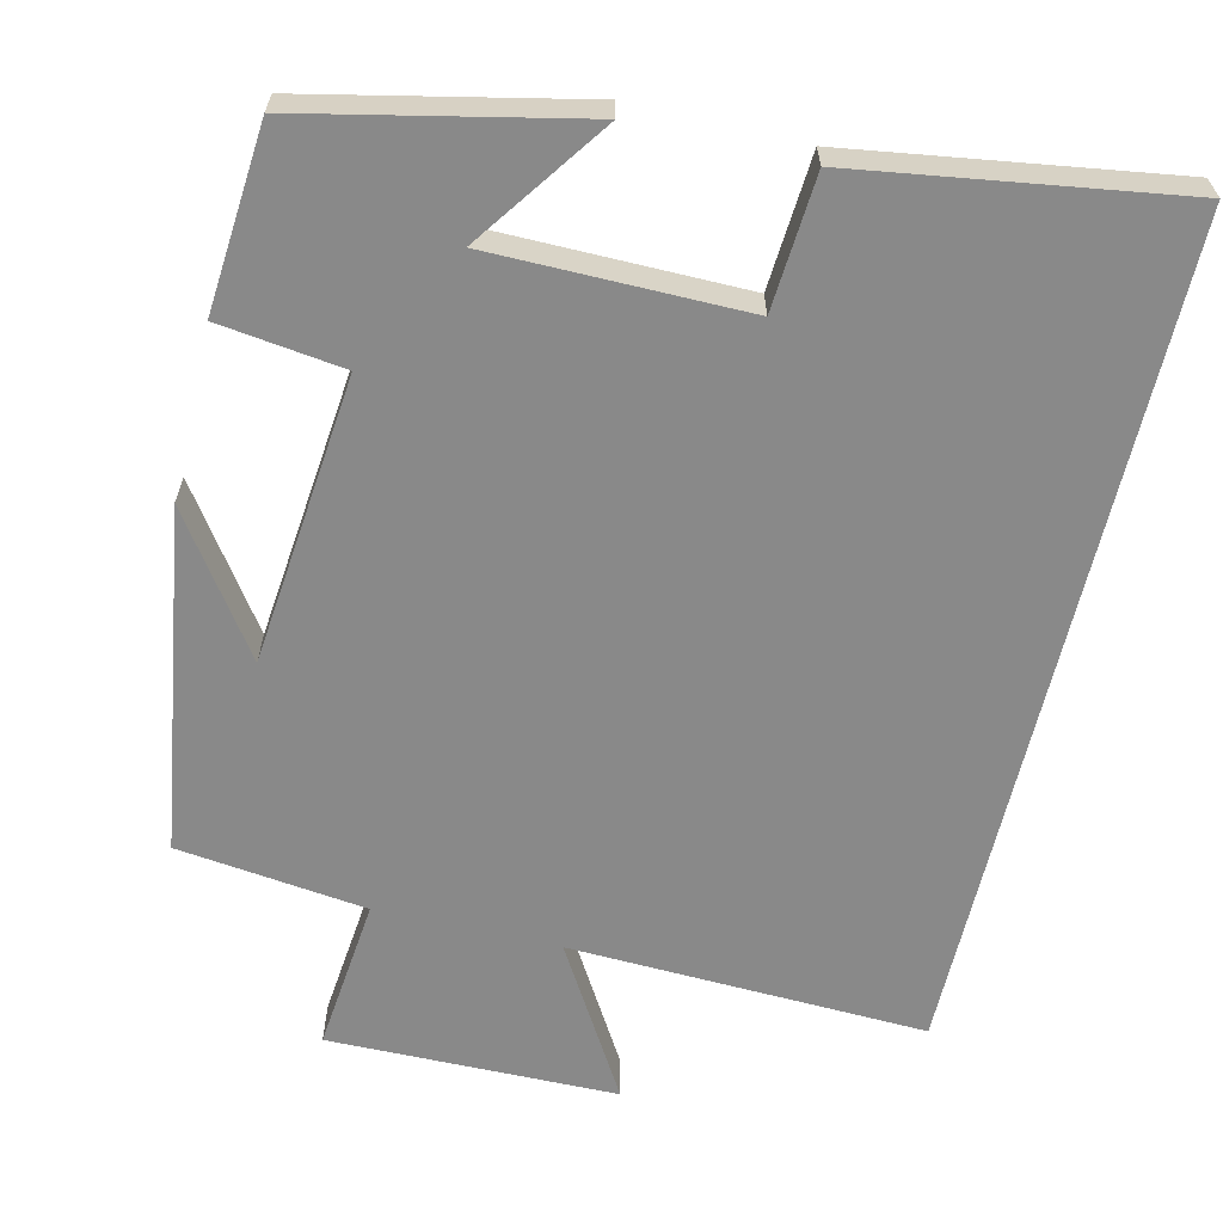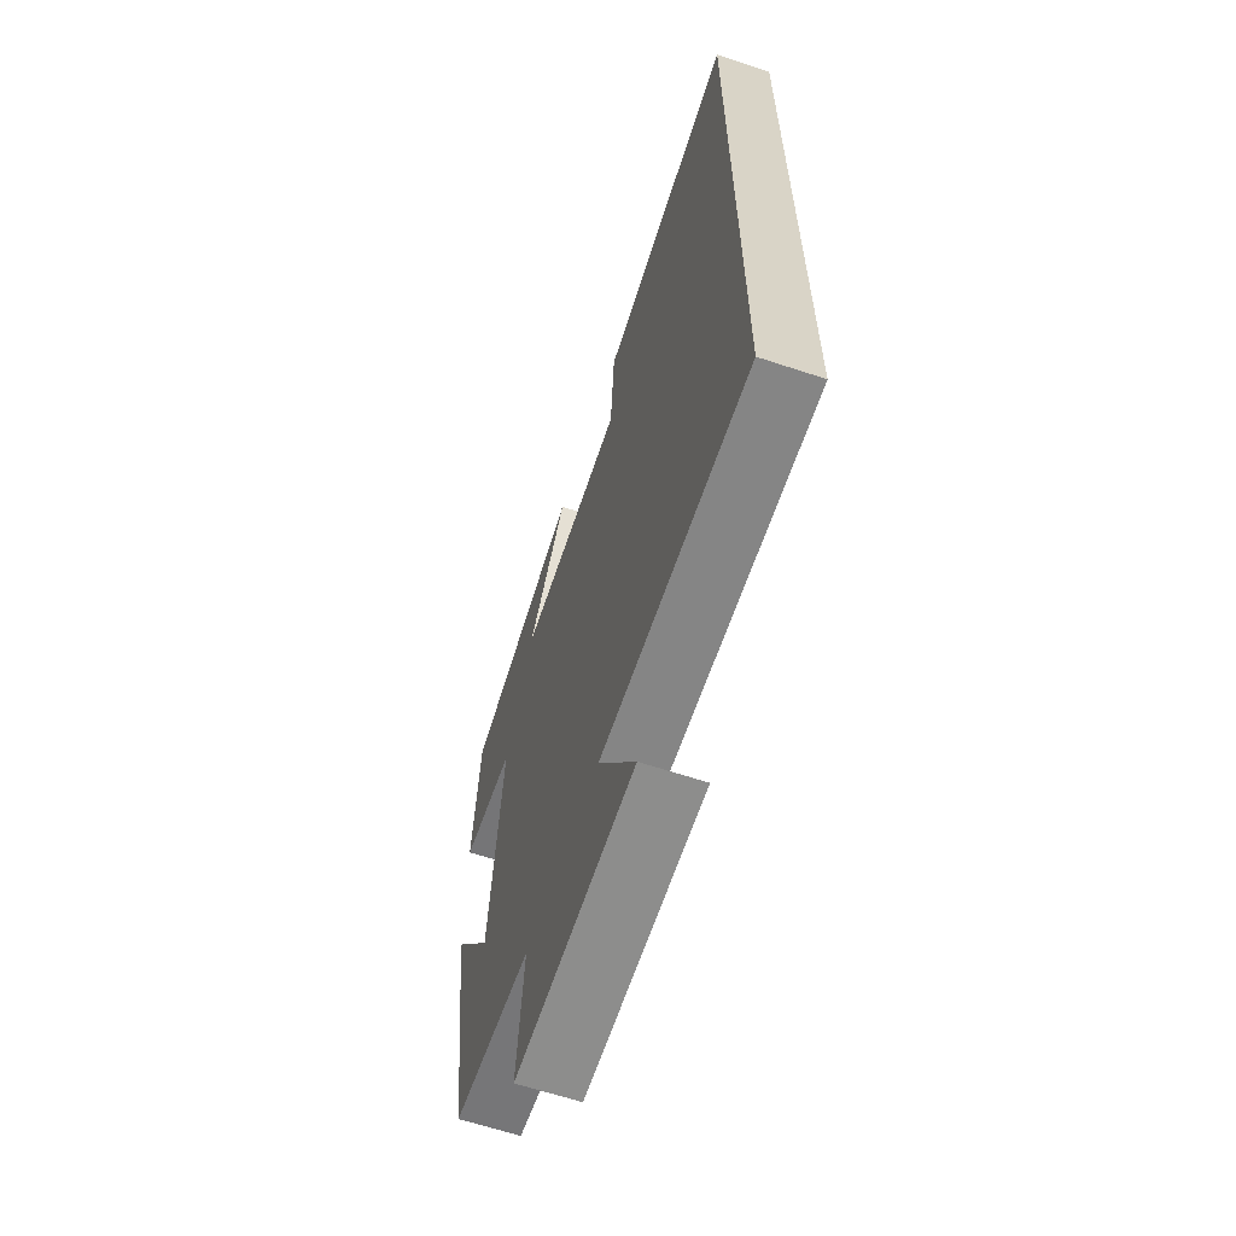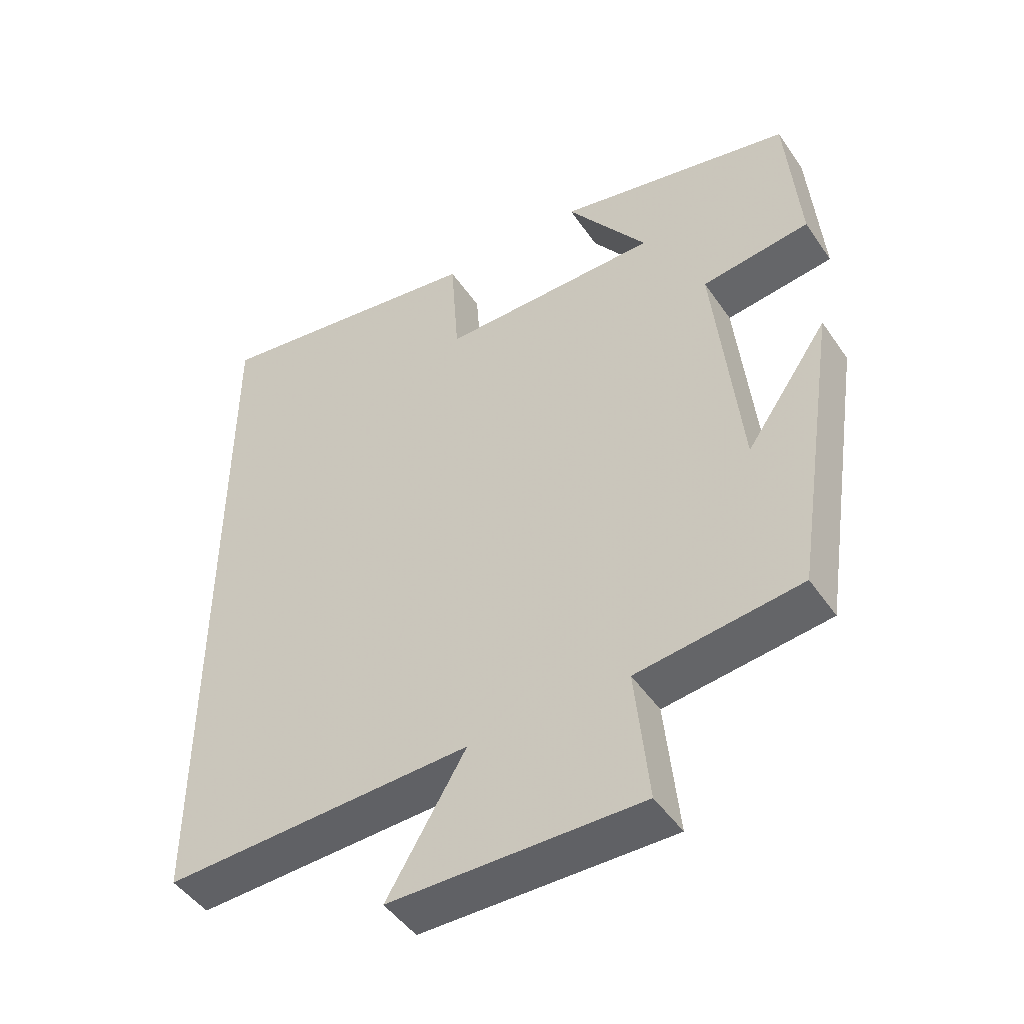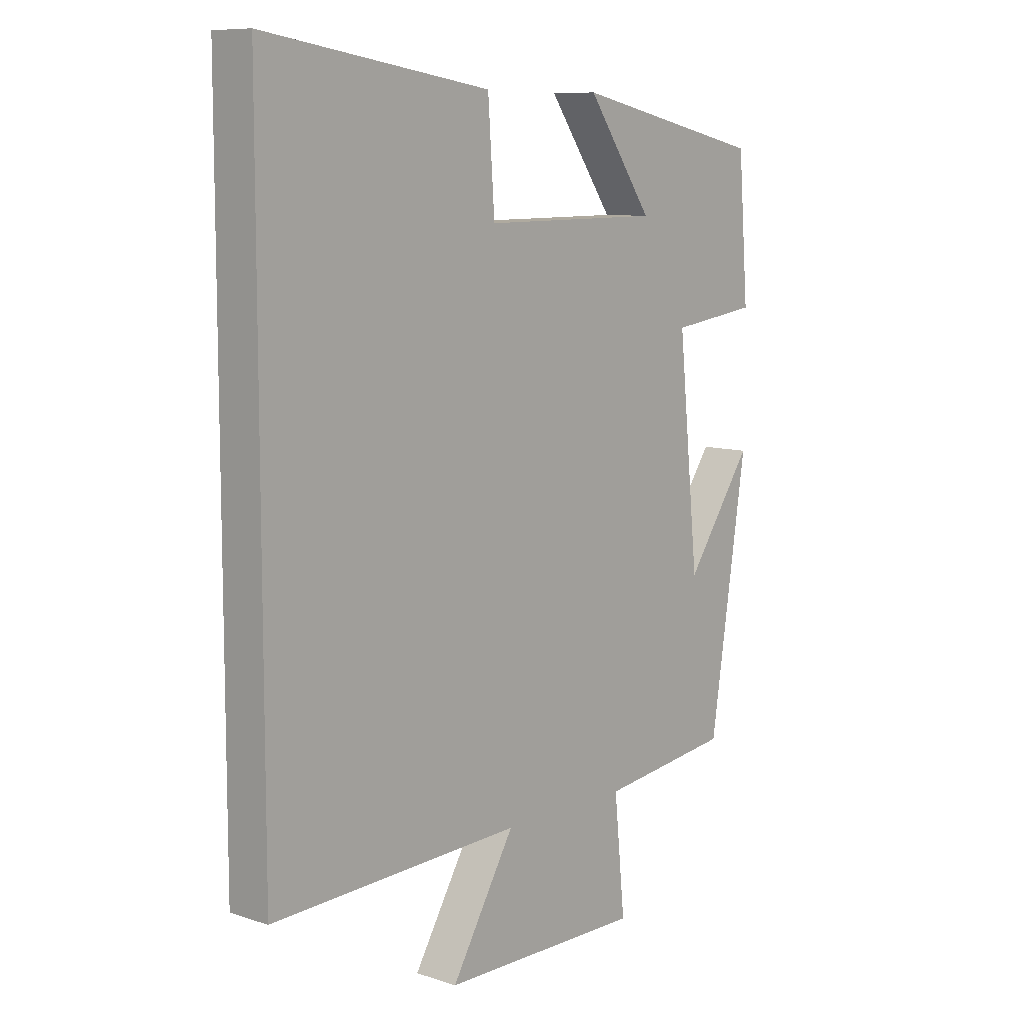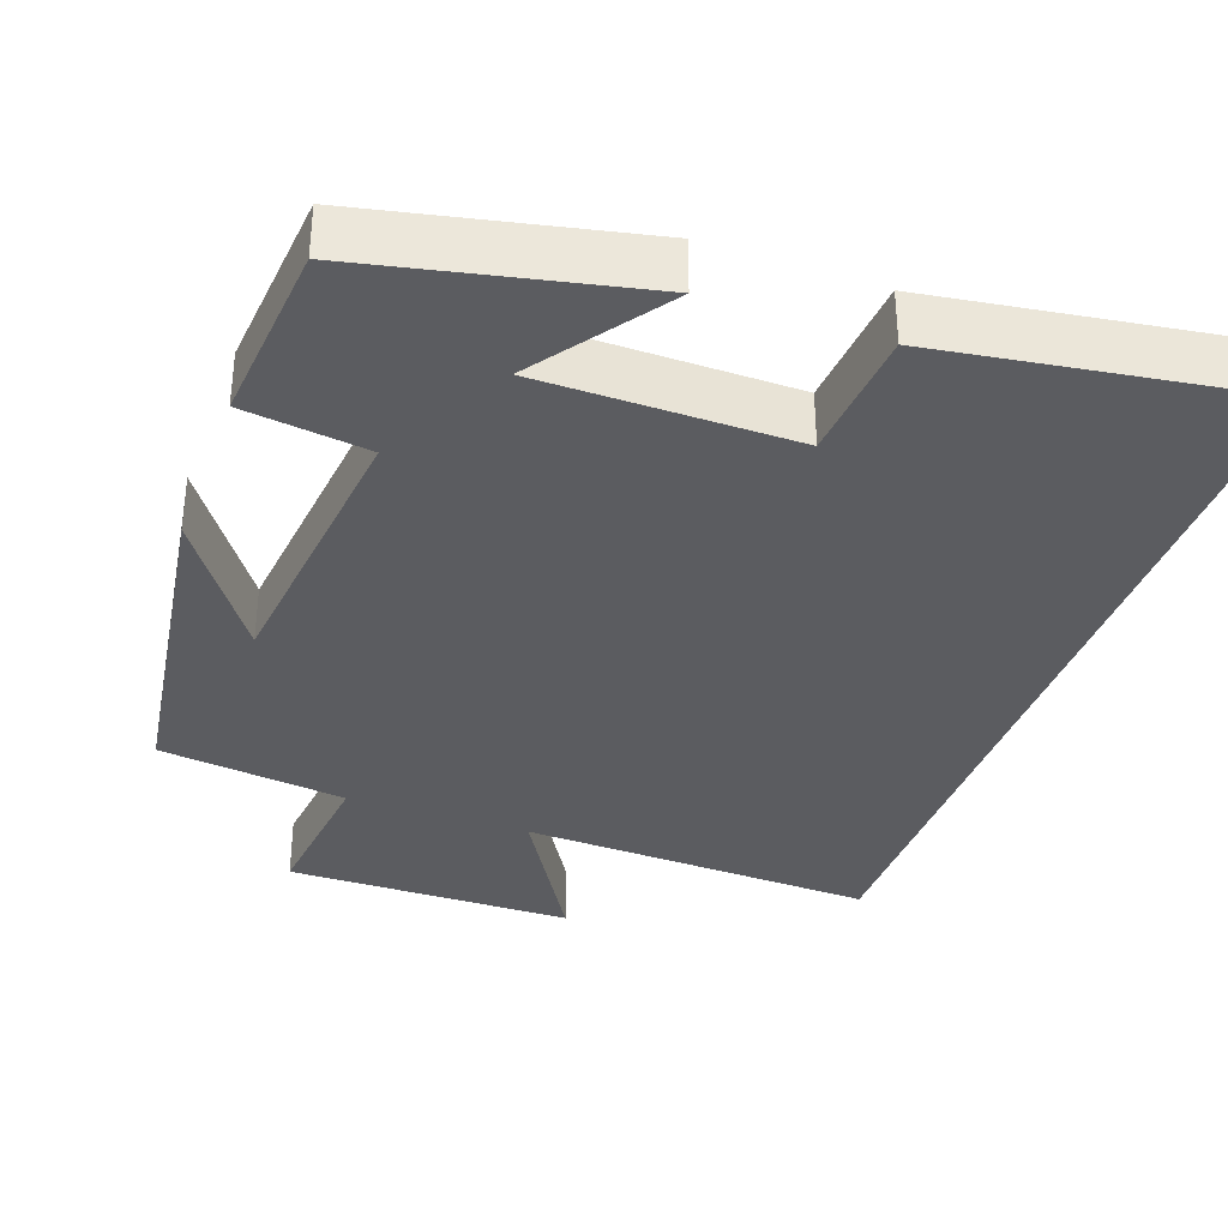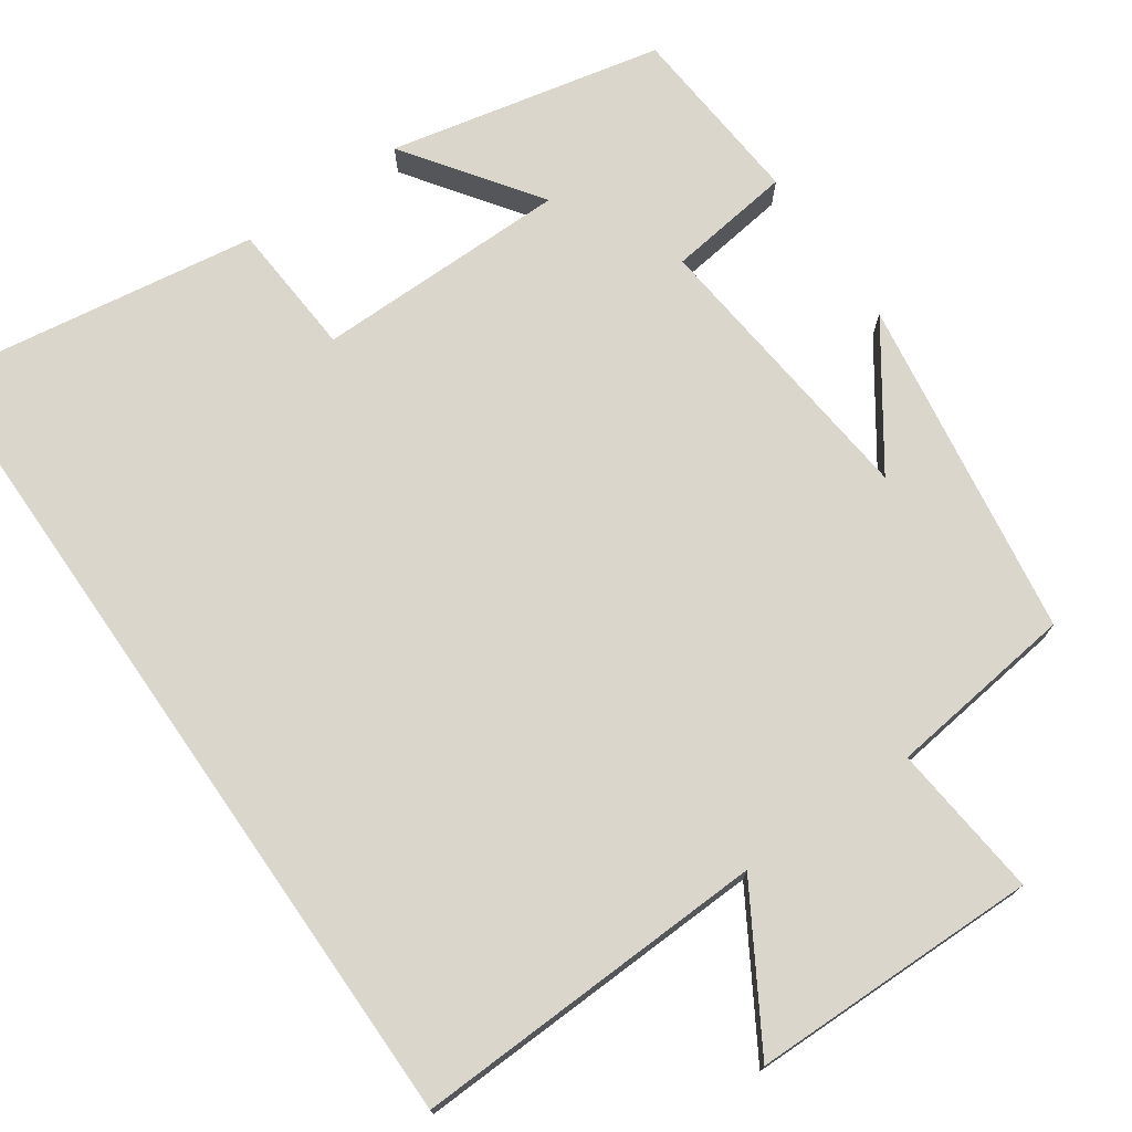
<metadata>
{"format":"obj","ext":"obj","renderer":"f3d","projection":"perspective","resolution":1024,"background":"white","views":[{"elev":-63.1,"azim":-13.3,"up":"+Y"},{"elev":-63.9,"azim":71.5,"up":"+Z"},{"elev":-47.3,"azim":-147.3,"up":"+Z"},{"elev":9.2,"azim":130.7,"up":"+Z"},{"elev":-35.1,"azim":-19.9,"up":"+Y"},{"elev":73.9,"azim":145.2,"up":"+Y"}]}
</metadata>
<code>
v -0.481 0.07 0.424
v -0.13 0.07 0.5
v -0.25 0.07 0.33
v 0.076 0.07 0.328
v 0.088 0.07 0.5
v 0.5 0.07 0.562
v 0.5 0.07 -0.517
v 0.043 0.07 -0.5
v 0.159 0.07 -0.694
v -0.211 0.07 -0.698
v -0.191 0.07 -0.5
v -0.433 0.07 -0.47
v -0.5 0.07 -0.031
v -0.378 0.07 -0.206
v -0.34 0.07 0.166
v -0.5 0.07 0.187
v -0.481 0 0.424
v -0.13 0 0.5
v -0.25 0 0.33
v 0.076 0 0.328
v 0.088 0 0.5
v 0.5 0 0.562
v 0.5 0 -0.517
v 0.043 0 -0.5
v 0.159 0 -0.694
v -0.211 0 -0.698
v -0.191 0 -0.5
v -0.433 0 -0.47
v -0.5 0 -0.031
v -0.378 0 -0.206
v -0.34 0 0.166
v -0.5 0 0.187
f 15 16 1
f 11 12 13 14
f 11 14 15
f 8 9 10 11
f 8 11 15
f 6 7 8
f 5 6 8
f 4 5 8
f 3 4 8 15
f 1 2 3
f 1 3 15
f 17 32 31
f 30 29 28 27
f 31 30 27
f 27 26 25 24
f 31 27 24
f 24 23 22
f 24 22 21
f 24 21 20
f 31 24 20 19
f 19 18 17
f 31 19 17
f 1 17 18 2
f 2 18 19 3
f 3 19 20 4
f 4 20 21 5
f 5 21 22 6
f 6 22 23 7
f 7 23 24 8
f 8 24 25 9
f 9 25 26 10
f 10 26 27 11
f 11 27 28 12
f 12 28 29 13
f 13 29 30 14
f 14 30 31 15
f 15 31 32 16
f 16 32 17 1

</code>
